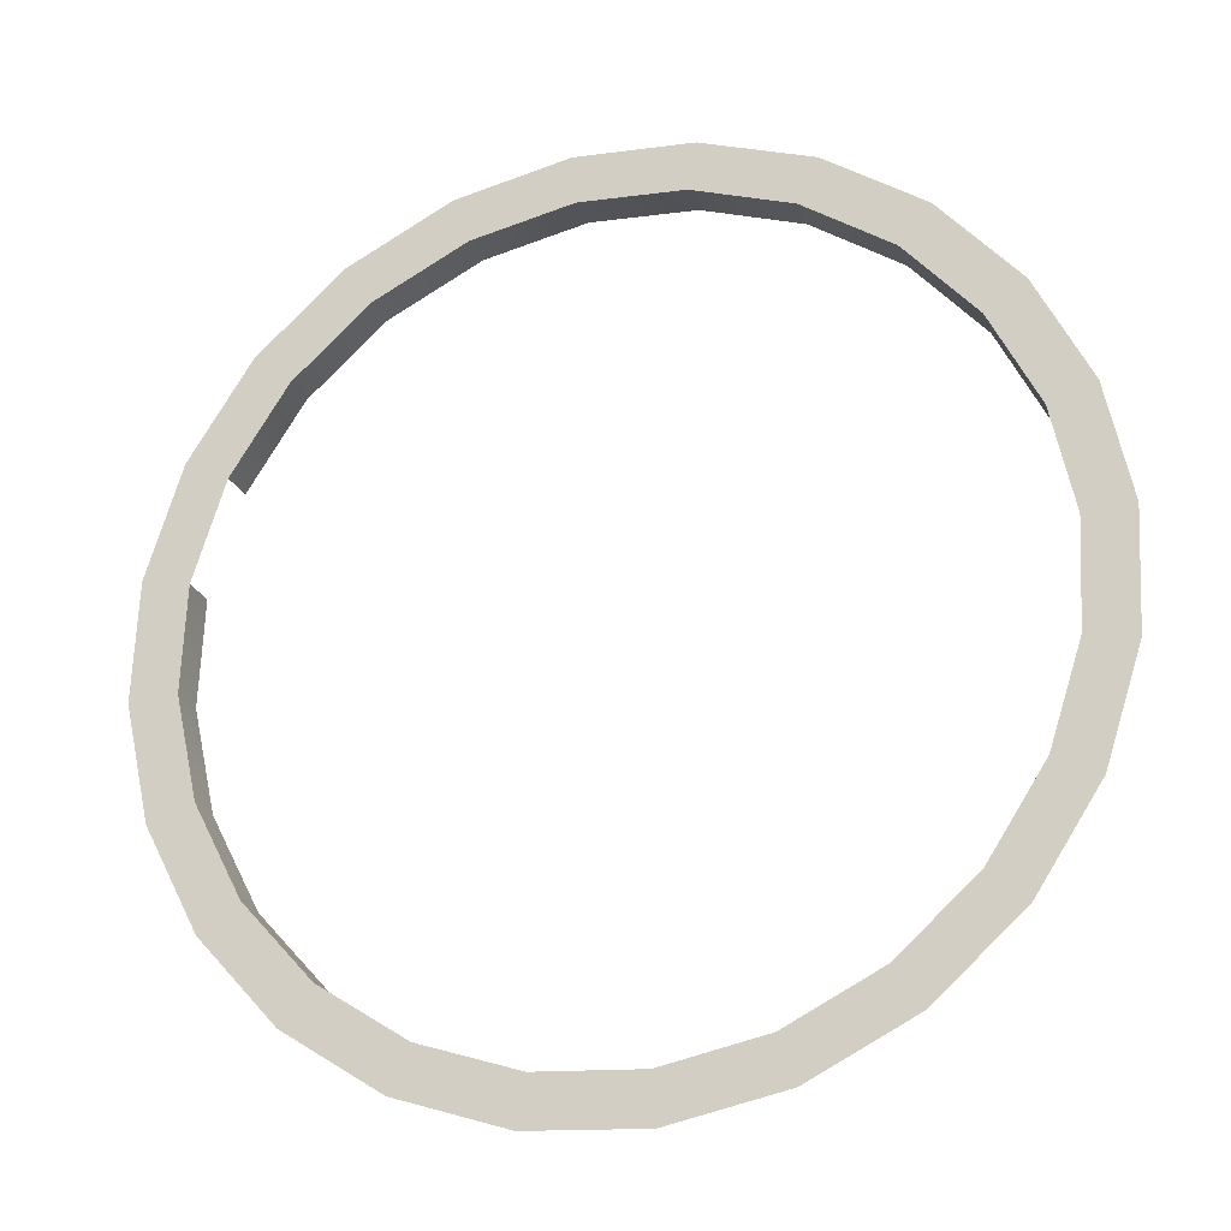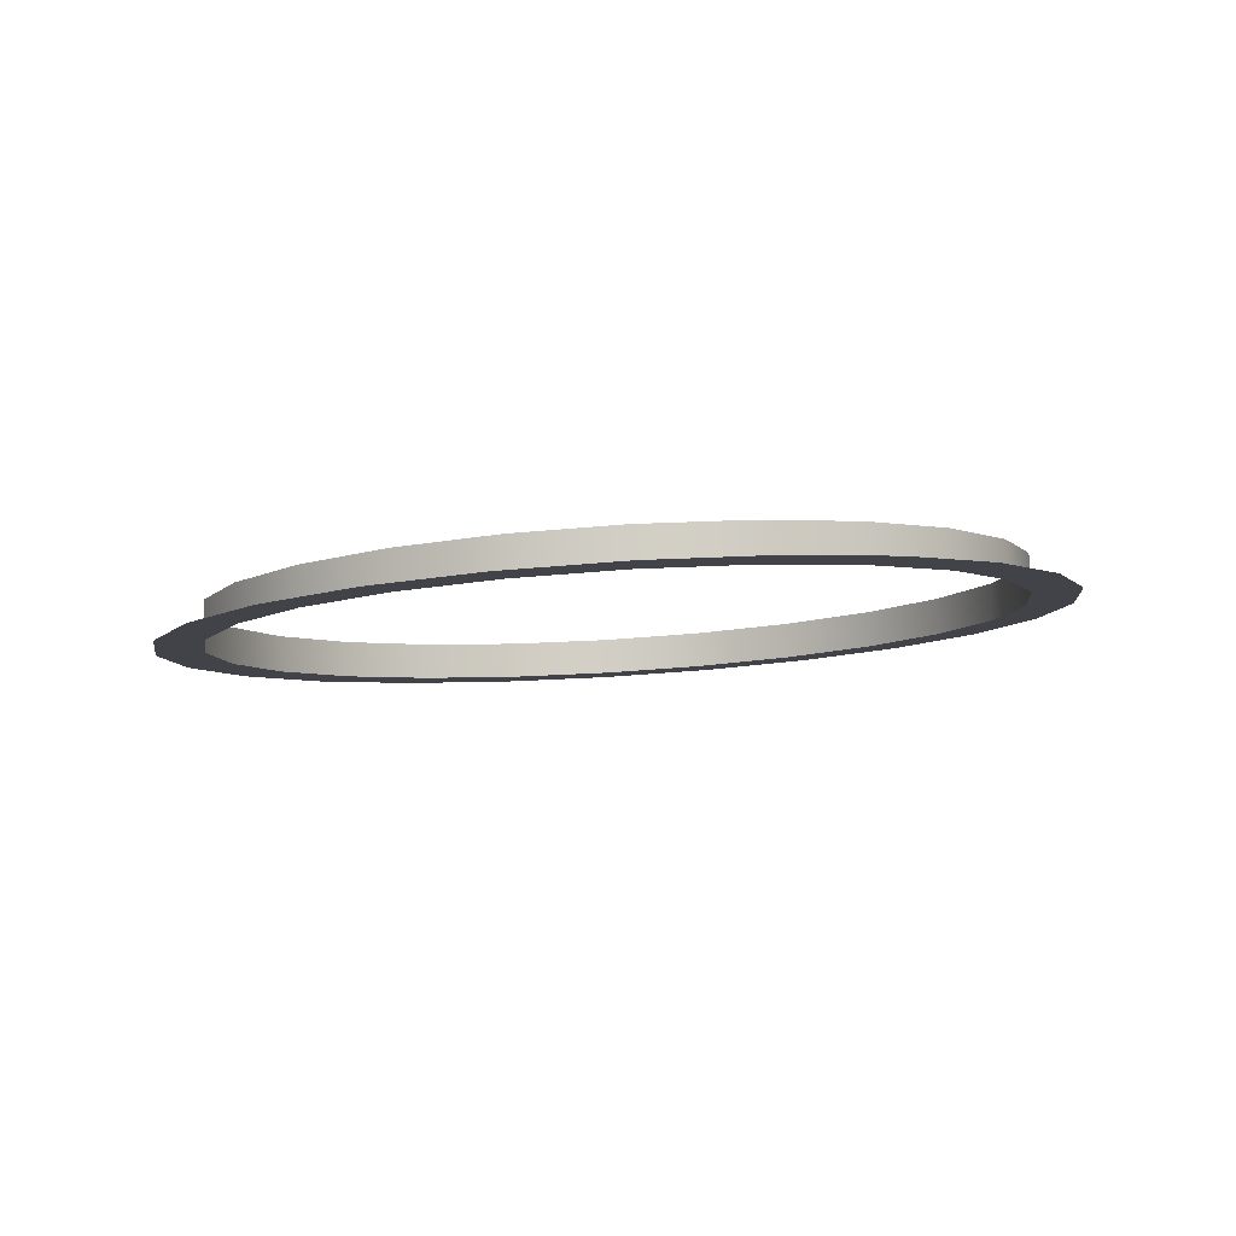
<metadata>
{"format":"obj","ext":"obj","renderer":"f3d","projection":"perspective","resolution":1024,"background":"white","views":[{"elev":-38.1,"azim":-162.1,"up":"+Y"},{"elev":-21.8,"azim":-166.3,"up":"+Z"}]}
</metadata>
<code>
o mesh73/mesh73-geometry/material_0/component_0#mesh73-geometry
v -0.2864 0.335 0.3969
v -0.2816 0.3336 0.3992
v -0.2816 0.3331 0.3974
v -0.2816 0.3336 0.3992
v -0.2864 0.335 0.3969
v -0.2864 0.3355 0.3987
v -0.2816 0.3331 0.3974
v -0.2816 0.3336 0.3992
v -0.2864 0.335 0.3969
v -0.2864 0.3355 0.3987
v -0.2864 0.335 0.3969
v -0.2816 0.3336 0.3992
v -0.2764 0.3329 0.3994
v -0.2816 0.3331 0.3974
v -0.2816 0.3336 0.3992
v -0.2816 0.3336 0.3992
v -0.2816 0.3331 0.3974
v -0.2764 0.3329 0.3994
v -0.2816 0.3331 0.3974
v -0.2923 0.3365 0.3965
v -0.2864 0.335 0.3969
v -0.2864 0.335 0.3969
v -0.2923 0.3365 0.3965
v -0.2816 0.3331 0.3974
v -0.2906 0.3381 0.396
v -0.2864 0.3355 0.3987
v -0.2864 0.335 0.3969
v -0.2864 0.335 0.3969
v -0.2864 0.3355 0.3987
v -0.2906 0.3381 0.396
v -0.2816 0.3331 0.3974
v -0.2764 0.3329 0.3994
v -0.2764 0.3324 0.3975
v -0.2764 0.3324 0.3975
v -0.2764 0.3329 0.3994
v -0.2816 0.3331 0.3974
v -0.2816 0.3331 0.3974
v -0.2876 0.333 0.3974
v -0.2923 0.3365 0.3965
v -0.2923 0.3365 0.3965
v -0.2876 0.333 0.3974
v -0.2816 0.3331 0.3974
v -0.2864 0.335 0.3969
v -0.2923 0.3365 0.3965
v -0.2906 0.3381 0.396
v -0.2906 0.3381 0.396
v -0.2923 0.3365 0.3965
v -0.2864 0.335 0.3969
v -0.2864 0.3355 0.3987
v -0.2906 0.3381 0.396
v -0.2906 0.3386 0.3978
v -0.2906 0.3386 0.3978
v -0.2906 0.3381 0.396
v -0.2864 0.3355 0.3987
v -0.2712 0.3336 0.3992
v -0.2764 0.3324 0.3975
v -0.2764 0.3329 0.3994
v -0.2764 0.3329 0.3994
v -0.2764 0.3324 0.3975
v -0.2712 0.3336 0.3992
v -0.2764 0.3324 0.3975
v -0.2876 0.333 0.3974
v -0.2816 0.3331 0.3974
v -0.2816 0.3331 0.3974
v -0.2876 0.333 0.3974
v -0.2764 0.3324 0.3975
v -0.2906 0.3381 0.396
v -0.2923 0.3365 0.3965
v -0.2959 0.341 0.3953
v -0.2959 0.341 0.3953
v -0.2923 0.3365 0.3965
v -0.2906 0.3381 0.396
v -0.2906 0.3381 0.396
v -0.2938 0.3426 0.3968
v -0.2906 0.3386 0.3978
v -0.2906 0.3386 0.3978
v -0.2938 0.3426 0.3968
v -0.2906 0.3381 0.396
v -0.2764 0.3324 0.3975
v -0.2712 0.3336 0.3992
v -0.2712 0.3331 0.3974
v -0.2712 0.3331 0.3974
v -0.2712 0.3336 0.3992
v -0.2764 0.3324 0.3975
v -0.2706 0.3309 0.398
v -0.2876 0.333 0.3974
v -0.2764 0.3324 0.3975
v -0.2764 0.3324 0.3975
v -0.2876 0.333 0.3974
v -0.2706 0.3309 0.398
v -0.2906 0.3381 0.396
v -0.2959 0.341 0.3953
v -0.2938 0.3421 0.395
v -0.2938 0.3421 0.395
v -0.2959 0.341 0.3953
v -0.2906 0.3381 0.396
v -0.2938 0.3426 0.3968
v -0.2906 0.3381 0.396
v -0.2938 0.3421 0.395
v -0.2938 0.3421 0.395
v -0.2906 0.3381 0.396
v -0.2938 0.3426 0.3968
v -0.2664 0.3355 0.3987
v -0.2712 0.3331 0.3974
v -0.2712 0.3336 0.3992
v -0.2712 0.3336 0.3992
v -0.2712 0.3331 0.3974
v -0.2664 0.3355 0.3987
v -0.2652 0.333 0.3974
v -0.2764 0.3324 0.3975
v -0.2712 0.3331 0.3974
v -0.2712 0.3331 0.3974
v -0.2764 0.3324 0.3975
v -0.2652 0.333 0.3974
v -0.2706 0.3309 0.398
v -0.2822 0.3309 0.398
v -0.2876 0.333 0.3974
v -0.2876 0.333 0.3974
v -0.2822 0.3309 0.398
v -0.2706 0.3309 0.398
v -0.2764 0.3324 0.3975
v -0.2652 0.333 0.3974
v -0.2706 0.3309 0.398
v -0.2706 0.3309 0.398
v -0.2652 0.333 0.3974
v -0.2764 0.3324 0.3975
v -0.2938 0.3421 0.395
v -0.2959 0.341 0.3953
v -0.2981 0.3462 0.3939
v -0.2981 0.3462 0.3939
v -0.2959 0.341 0.3953
v -0.2938 0.3421 0.395
v -0.2958 0.3468 0.3937
v -0.2938 0.3426 0.3968
v -0.2938 0.3421 0.395
v -0.2938 0.3421 0.395
v -0.2938 0.3426 0.3968
v -0.2958 0.3468 0.3937
v -0.2712 0.3331 0.3974
v -0.2664 0.3355 0.3987
v -0.2664 0.335 0.3969
v -0.2664 0.335 0.3969
v -0.2664 0.3355 0.3987
v -0.2712 0.3331 0.3974
v -0.2652 0.333 0.3974
v -0.2712 0.3331 0.3974
v -0.2606 0.3365 0.3965
v -0.2606 0.3365 0.3965
v -0.2712 0.3331 0.3974
v -0.2652 0.333 0.3974
v -0.2822 0.3309 0.398
v -0.2706 0.3309 0.398
v -0.2764 0.3301 0.3982
v -0.2764 0.3301 0.3982
v -0.2706 0.3309 0.398
v -0.2822 0.3309 0.398
v -0.2938 0.3421 0.395
v -0.2981 0.3462 0.3939
v -0.2958 0.3468 0.3937
v -0.2958 0.3468 0.3937
v -0.2981 0.3462 0.3939
v -0.2938 0.3421 0.395
v -0.2938 0.3426 0.3968
v -0.2958 0.3468 0.3937
v -0.2958 0.3473 0.3955
v -0.2958 0.3473 0.3955
v -0.2958 0.3468 0.3937
v -0.2938 0.3426 0.3968
v -0.2623 0.3386 0.3978
v -0.2664 0.335 0.3969
v -0.2664 0.3355 0.3987
v -0.2664 0.3355 0.3987
v -0.2664 0.335 0.3969
v -0.2623 0.3386 0.3978
v -0.2606 0.3365 0.3965
v -0.2712 0.3331 0.3974
v -0.2664 0.335 0.3969
v -0.2664 0.335 0.3969
v -0.2712 0.3331 0.3974
v -0.2606 0.3365 0.3965
v -0.2958 0.3468 0.3937
v -0.2981 0.3462 0.3939
v -0.2989 0.3518 0.3924
v -0.2989 0.3518 0.3924
v -0.2981 0.3462 0.3939
v -0.2958 0.3468 0.3937
v -0.2965 0.3518 0.3924
v -0.2958 0.3473 0.3955
v -0.2958 0.3468 0.3937
v -0.2958 0.3468 0.3937
v -0.2958 0.3473 0.3955
v -0.2965 0.3518 0.3924
v -0.2664 0.335 0.3969
v -0.2623 0.3386 0.3978
v -0.2623 0.3381 0.396
v -0.2623 0.3381 0.396
v -0.2623 0.3386 0.3978
v -0.2664 0.335 0.3969
v -0.2606 0.3365 0.3965
v -0.2664 0.335 0.3969
v -0.2623 0.3381 0.396
v -0.2623 0.3381 0.396
v -0.2664 0.335 0.3969
v -0.2606 0.3365 0.3965
v -0.2958 0.3468 0.3937
v -0.2989 0.3518 0.3924
v -0.2965 0.3518 0.3924
v -0.2965 0.3518 0.3924
v -0.2989 0.3518 0.3924
v -0.2958 0.3468 0.3937
v -0.2958 0.3473 0.3955
v -0.2965 0.3518 0.3924
v -0.2965 0.3523 0.3942
v -0.2965 0.3523 0.3942
v -0.2965 0.3518 0.3924
v -0.2958 0.3473 0.3955
v -0.2623 0.3386 0.3978
v -0.2591 0.3421 0.395
v -0.2623 0.3381 0.396
v -0.2623 0.3381 0.396
v -0.2591 0.3421 0.395
v -0.2623 0.3386 0.3978
v -0.2606 0.3365 0.3965
v -0.2623 0.3381 0.396
v -0.257 0.341 0.3953
v -0.257 0.341 0.3953
v -0.2623 0.3381 0.396
v -0.2606 0.3365 0.3965
v -0.2965 0.3518 0.3924
v -0.2989 0.3518 0.3924
v -0.2981 0.3574 0.3909
v -0.2981 0.3574 0.3909
v -0.2989 0.3518 0.3924
v -0.2965 0.3518 0.3924
v -0.2965 0.3518 0.3924
v -0.2958 0.3573 0.3928
v -0.2965 0.3523 0.3942
v -0.2965 0.3523 0.3942
v -0.2958 0.3573 0.3928
v -0.2965 0.3518 0.3924
v -0.2591 0.3421 0.395
v -0.2623 0.3386 0.3978
v -0.2591 0.3426 0.3968
v -0.2591 0.3426 0.3968
v -0.2623 0.3386 0.3978
v -0.2591 0.3421 0.395
v -0.257 0.341 0.3953
v -0.2623 0.3381 0.396
v -0.2591 0.3421 0.395
v -0.2591 0.3421 0.395
v -0.2623 0.3381 0.396
v -0.257 0.341 0.3953
v -0.2965 0.3518 0.3924
v -0.2981 0.3574 0.3909
v -0.2958 0.3568 0.391
v -0.2958 0.3568 0.391
v -0.2981 0.3574 0.3909
v -0.2965 0.3518 0.3924
v -0.2958 0.3573 0.3928
v -0.2965 0.3518 0.3924
v -0.2958 0.3568 0.391
v -0.2958 0.3568 0.391
v -0.2965 0.3518 0.3924
v -0.2958 0.3573 0.3928
v -0.2591 0.3426 0.3968
v -0.2571 0.3468 0.3937
v -0.2591 0.3421 0.395
v -0.2591 0.3421 0.395
v -0.2571 0.3468 0.3937
v -0.2591 0.3426 0.3968
v -0.257 0.341 0.3953
v -0.2591 0.3421 0.395
v -0.2548 0.3462 0.3939
v -0.2548 0.3462 0.3939
v -0.2591 0.3421 0.395
v -0.257 0.341 0.3953
v -0.2958 0.3568 0.391
v -0.2981 0.3574 0.3909
v -0.2938 0.3615 0.3898
v -0.2938 0.3615 0.3898
v -0.2981 0.3574 0.3909
v -0.2958 0.3568 0.391
v -0.2938 0.3615 0.3898
v -0.2958 0.3573 0.3928
v -0.2958 0.3568 0.391
v -0.2958 0.3568 0.391
v -0.2958 0.3573 0.3928
v -0.2938 0.3615 0.3898
v -0.2571 0.3468 0.3937
v -0.2591 0.3426 0.3968
v -0.2571 0.3473 0.3955
v -0.2571 0.3473 0.3955
v -0.2591 0.3426 0.3968
v -0.2571 0.3468 0.3937
v -0.2548 0.3462 0.3939
v -0.2591 0.3421 0.395
v -0.2571 0.3468 0.3937
v -0.2571 0.3468 0.3937
v -0.2591 0.3421 0.395
v -0.2548 0.3462 0.3939
v -0.2938 0.3615 0.3898
v -0.2981 0.3574 0.3909
v -0.2959 0.3626 0.3895
v -0.2959 0.3626 0.3895
v -0.2981 0.3574 0.3909
v -0.2938 0.3615 0.3898
v -0.2958 0.3573 0.3928
v -0.2938 0.3615 0.3898
v -0.2938 0.362 0.3916
v -0.2938 0.362 0.3916
v -0.2938 0.3615 0.3898
v -0.2958 0.3573 0.3928
v -0.2564 0.3523 0.3942
v -0.2571 0.3468 0.3937
v -0.2571 0.3473 0.3955
v -0.2571 0.3473 0.3955
v -0.2571 0.3468 0.3937
v -0.2564 0.3523 0.3942
v -0.2548 0.3462 0.3939
v -0.2571 0.3468 0.3937
v -0.254 0.3518 0.3924
v -0.254 0.3518 0.3924
v -0.2571 0.3468 0.3937
v -0.2548 0.3462 0.3939
v -0.2938 0.3615 0.3898
v -0.2959 0.3626 0.3895
v -0.2906 0.3655 0.3887
v -0.2906 0.3655 0.3887
v -0.2959 0.3626 0.3895
v -0.2938 0.3615 0.3898
v -0.2938 0.3615 0.3898
v -0.2906 0.366 0.3905
v -0.2938 0.362 0.3916
v -0.2938 0.362 0.3916
v -0.2906 0.366 0.3905
v -0.2938 0.3615 0.3898
v -0.2571 0.3468 0.3937
v -0.2564 0.3523 0.3942
v -0.2564 0.3518 0.3924
v -0.2564 0.3518 0.3924
v -0.2564 0.3523 0.3942
v -0.2571 0.3468 0.3937
v -0.254 0.3518 0.3924
v -0.2571 0.3468 0.3937
v -0.2564 0.3518 0.3924
v -0.2564 0.3518 0.3924
v -0.2571 0.3468 0.3937
v -0.254 0.3518 0.3924
v -0.2906 0.3655 0.3887
v -0.2959 0.3626 0.3895
v -0.2923 0.3671 0.3883
v -0.2923 0.3671 0.3883
v -0.2959 0.3626 0.3895
v -0.2906 0.3655 0.3887
v -0.2906 0.366 0.3905
v -0.2938 0.3615 0.3898
v -0.2906 0.3655 0.3887
v -0.2906 0.3655 0.3887
v -0.2938 0.3615 0.3898
v -0.2906 0.366 0.3905
v -0.2564 0.3523 0.3942
v -0.2571 0.3568 0.391
v -0.2564 0.3518 0.3924
v -0.2564 0.3518 0.3924
v -0.2571 0.3568 0.391
v -0.2564 0.3523 0.3942
v -0.254 0.3518 0.3924
v -0.2564 0.3518 0.3924
v -0.2571 0.3568 0.391
v -0.2571 0.3568 0.391
v -0.2564 0.3518 0.3924
v -0.254 0.3518 0.3924
v -0.254 0.3518 0.3924
v -0.2571 0.3568 0.391
v -0.2548 0.3574 0.3909
v -0.2548 0.3574 0.3909
v -0.2571 0.3568 0.391
v -0.254 0.3518 0.3924
v -0.2906 0.3655 0.3887
v -0.2923 0.3671 0.3883
v -0.2864 0.3686 0.3879
v -0.2864 0.3686 0.3879
v -0.2923 0.3671 0.3883
v -0.2906 0.3655 0.3887
v -0.2864 0.3686 0.3879
v -0.2906 0.366 0.3905
v -0.2906 0.3655 0.3887
v -0.2906 0.3655 0.3887
v -0.2906 0.366 0.3905
v -0.2864 0.3686 0.3879
v -0.2571 0.3568 0.391
v -0.2564 0.3523 0.3942
v -0.2571 0.3573 0.3928
v -0.2571 0.3573 0.3928
v -0.2564 0.3523 0.3942
v -0.2571 0.3568 0.391
v -0.2548 0.3574 0.3909
v -0.2571 0.3568 0.391
v -0.2591 0.3615 0.3898
v -0.2591 0.3615 0.3898
v -0.2571 0.3568 0.391
v -0.2548 0.3574 0.3909
v -0.2864 0.3686 0.3879
v -0.2923 0.3671 0.3883
v -0.2876 0.3706 0.3873
v -0.2876 0.3706 0.3873
v -0.2923 0.3671 0.3883
v -0.2864 0.3686 0.3879
v -0.2906 0.366 0.3905
v -0.2864 0.3686 0.3879
v -0.2864 0.369 0.3897
v -0.2864 0.369 0.3897
v -0.2864 0.3686 0.3879
v -0.2906 0.366 0.3905
v -0.2548 0.3574 0.3909
v -0.2591 0.3615 0.3898
v -0.257 0.3626 0.3895
v -0.257 0.3626 0.3895
v -0.2591 0.3615 0.3898
v -0.2548 0.3574 0.3909
v -0.2864 0.3686 0.3879
v -0.2876 0.3706 0.3873
v -0.2816 0.3705 0.3874
v -0.2816 0.3705 0.3874
v -0.2876 0.3706 0.3873
v -0.2864 0.3686 0.3879
v -0.2816 0.3705 0.3874
v -0.2864 0.369 0.3897
v -0.2864 0.3686 0.3879
v -0.2864 0.3686 0.3879
v -0.2864 0.369 0.3897
v -0.2816 0.3705 0.3874
v -0.257 0.3626 0.3895
v -0.2591 0.3615 0.3898
v -0.2623 0.3655 0.3887
v -0.2623 0.3655 0.3887
v -0.2591 0.3615 0.3898
v -0.257 0.3626 0.3895
v -0.2816 0.3705 0.3874
v -0.2876 0.3706 0.3873
v -0.2764 0.3712 0.3872
v -0.2764 0.3712 0.3872
v -0.2876 0.3706 0.3873
v -0.2816 0.3705 0.3874
v -0.2864 0.369 0.3897
v -0.2816 0.3705 0.3874
v -0.2816 0.371 0.3892
v -0.2816 0.371 0.3892
v -0.2816 0.3705 0.3874
v -0.2864 0.369 0.3897
v -0.2591 0.3615 0.3898
v -0.2623 0.366 0.3905
v -0.2623 0.3655 0.3887
v -0.2623 0.3655 0.3887
v -0.2623 0.366 0.3905
v -0.2591 0.3615 0.3898
v -0.257 0.3626 0.3895
v -0.2623 0.3655 0.3887
v -0.2606 0.3671 0.3883
v -0.2606 0.3671 0.3883
v -0.2623 0.3655 0.3887
v -0.257 0.3626 0.3895
v -0.2764 0.3712 0.3872
v -0.2876 0.3706 0.3873
v -0.2822 0.3727 0.3868
v -0.2822 0.3727 0.3868
v -0.2876 0.3706 0.3873
v -0.2764 0.3712 0.3872
v -0.2764 0.3712 0.3872
v -0.2816 0.371 0.3892
v -0.2816 0.3705 0.3874
v -0.2816 0.3705 0.3874
v -0.2816 0.371 0.3892
v -0.2764 0.3712 0.3872
v -0.2623 0.366 0.3905
v -0.2591 0.3615 0.3898
v -0.2591 0.362 0.3916
v -0.2591 0.362 0.3916
v -0.2591 0.3615 0.3898
v -0.2623 0.366 0.3905
v -0.2664 0.369 0.3897
v -0.2623 0.3655 0.3887
v -0.2623 0.366 0.3905
v -0.2623 0.366 0.3905
v -0.2623 0.3655 0.3887
v -0.2664 0.369 0.3897
v -0.2606 0.3671 0.3883
v -0.2623 0.3655 0.3887
v -0.2664 0.3686 0.3879
v -0.2664 0.3686 0.3879
v -0.2623 0.3655 0.3887
v -0.2606 0.3671 0.3883
v -0.2764 0.3712 0.3872
v -0.2822 0.3727 0.3868
v -0.2706 0.3727 0.3868
v -0.2706 0.3727 0.3868
v -0.2822 0.3727 0.3868
v -0.2764 0.3712 0.3872
v -0.2816 0.371 0.3892
v -0.2764 0.3712 0.3872
v -0.2764 0.3716 0.389
v -0.2764 0.3716 0.389
v -0.2764 0.3712 0.3872
v -0.2816 0.371 0.3892
v -0.2606 0.3671 0.3883
v -0.2664 0.3686 0.3879
v -0.2652 0.3706 0.3873
v -0.2652 0.3706 0.3873
v -0.2664 0.3686 0.3879
v -0.2606 0.3671 0.3883
v -0.2623 0.3655 0.3887
v -0.2664 0.369 0.3897
v -0.2664 0.3686 0.3879
v -0.2664 0.3686 0.3879
v -0.2664 0.369 0.3897
v -0.2623 0.3655 0.3887
v -0.2706 0.3727 0.3868
v -0.2822 0.3727 0.3868
v -0.2764 0.3735 0.3866
v -0.2764 0.3735 0.3866
v -0.2822 0.3727 0.3868
v -0.2706 0.3727 0.3868
v -0.2652 0.3706 0.3873
v -0.2764 0.3712 0.3872
v -0.2706 0.3727 0.3868
v -0.2706 0.3727 0.3868
v -0.2764 0.3712 0.3872
v -0.2652 0.3706 0.3873
v -0.2712 0.3705 0.3874
v -0.2764 0.3716 0.389
v -0.2764 0.3712 0.3872
v -0.2764 0.3712 0.3872
v -0.2764 0.3716 0.389
v -0.2712 0.3705 0.3874
v -0.2652 0.3706 0.3873
v -0.2664 0.3686 0.3879
v -0.2712 0.3705 0.3874
v -0.2712 0.3705 0.3874
v -0.2664 0.3686 0.3879
v -0.2652 0.3706 0.3873
v -0.2712 0.371 0.3892
v -0.2664 0.3686 0.3879
v -0.2664 0.369 0.3897
v -0.2664 0.369 0.3897
v -0.2664 0.3686 0.3879
v -0.2712 0.371 0.3892
v -0.2652 0.3706 0.3873
v -0.2712 0.3705 0.3874
v -0.2764 0.3712 0.3872
v -0.2764 0.3712 0.3872
v -0.2712 0.3705 0.3874
v -0.2652 0.3706 0.3873
v -0.2764 0.3716 0.389
v -0.2712 0.3705 0.3874
v -0.2712 0.371 0.3892
v -0.2712 0.371 0.3892
v -0.2712 0.3705 0.3874
v -0.2764 0.3716 0.389
v -0.2664 0.3686 0.3879
v -0.2712 0.371 0.3892
v -0.2712 0.3705 0.3874
v -0.2712 0.3705 0.3874
v -0.2712 0.371 0.3892
v -0.2664 0.3686 0.3879
f 1 2 3
f 4 5 6
f 7 8 9
f 10 11 12
f 13 14 15
f 16 17 18
f 19 20 21
f 22 23 24
f 25 26 27
f 28 29 30
f 31 32 33
f 34 35 36
f 37 38 39
f 40 41 42
f 43 44 45
f 46 47 48
f 49 50 51
f 52 53 54
f 55 56 57
f 58 59 60
f 61 62 63
f 64 65 66
f 67 68 69
f 70 71 72
f 73 74 75
f 76 77 78
f 79 80 81
f 82 83 84
f 85 86 87
f 88 89 90
f 91 92 93
f 94 95 96
f 97 98 99
f 100 101 102
f 103 104 105
f 106 107 108
f 109 110 111
f 112 113 114
f 115 116 117
f 118 119 120
f 121 122 123
f 124 125 126
f 127 128 129
f 130 131 132
f 133 134 135
f 136 137 138
f 139 140 141
f 142 143 144
f 145 146 147
f 148 149 150
f 151 152 153
f 154 155 156
f 157 158 159
f 160 161 162
f 163 164 165
f 166 167 168
f 169 170 171
f 172 173 174
f 175 176 177
f 178 179 180
f 181 182 183
f 184 185 186
f 187 188 189
f 190 191 192
f 193 194 195
f 196 197 198
f 199 200 201
f 202 203 204
f 205 206 207
f 208 209 210
f 211 212 213
f 214 215 216
f 217 218 219
f 220 221 222
f 223 224 225
f 226 227 228
f 229 230 231
f 232 233 234
f 235 236 237
f 238 239 240
f 241 242 243
f 244 245 246
f 247 248 249
f 250 251 252
f 253 254 255
f 256 257 258
f 259 260 261
f 262 263 264
f 265 266 267
f 268 269 270
f 271 272 273
f 274 275 276
f 277 278 279
f 280 281 282
f 283 284 285
f 286 287 288
f 289 290 291
f 292 293 294
f 295 296 297
f 298 299 300
f 301 302 303
f 304 305 306
f 307 308 309
f 310 311 312
f 313 314 315
f 316 317 318
f 319 320 321
f 322 323 324
f 325 326 327
f 328 329 330
f 331 332 333
f 334 335 336
f 337 338 339
f 340 341 342
f 343 344 345
f 346 347 348
f 349 350 351
f 352 353 354
f 355 356 357
f 358 359 360
f 361 362 363
f 364 365 366
f 367 368 369
f 370 371 372
f 373 374 375
f 376 377 378
f 379 380 381
f 382 383 384
f 385 386 387
f 388 389 390
f 391 392 393
f 394 395 396
f 397 398 399
f 400 401 402
f 403 404 405
f 406 407 408
f 409 410 411
f 412 413 414
f 415 416 417
f 418 419 420
f 421 422 423
f 424 425 426
f 427 428 429
f 430 431 432
f 433 434 435
f 436 437 438
f 439 440 441
f 442 443 444
f 445 446 447
f 448 449 450
f 451 452 453
f 454 455 456
f 457 458 459
f 460 461 462
f 463 464 465
f 466 467 468
f 469 470 471
f 472 473 474
f 475 476 477
f 478 479 480
f 481 482 483
f 484 485 486
f 487 488 489
f 490 491 492
f 493 494 495
f 496 497 498
f 499 500 501
f 502 503 504
f 505 506 507
f 508 509 510
f 511 512 513
f 514 515 516
f 517 518 519
f 520 521 522
f 523 524 525
f 526 527 528
f 529 530 531
f 532 533 534
f 535 536 537
f 538 539 540
f 541 542 543
f 544 545 546
f 547 548 549
f 550 551 552
f 553 554 555
f 556 557 558
f 559 560 561
f 562 563 564

</code>
